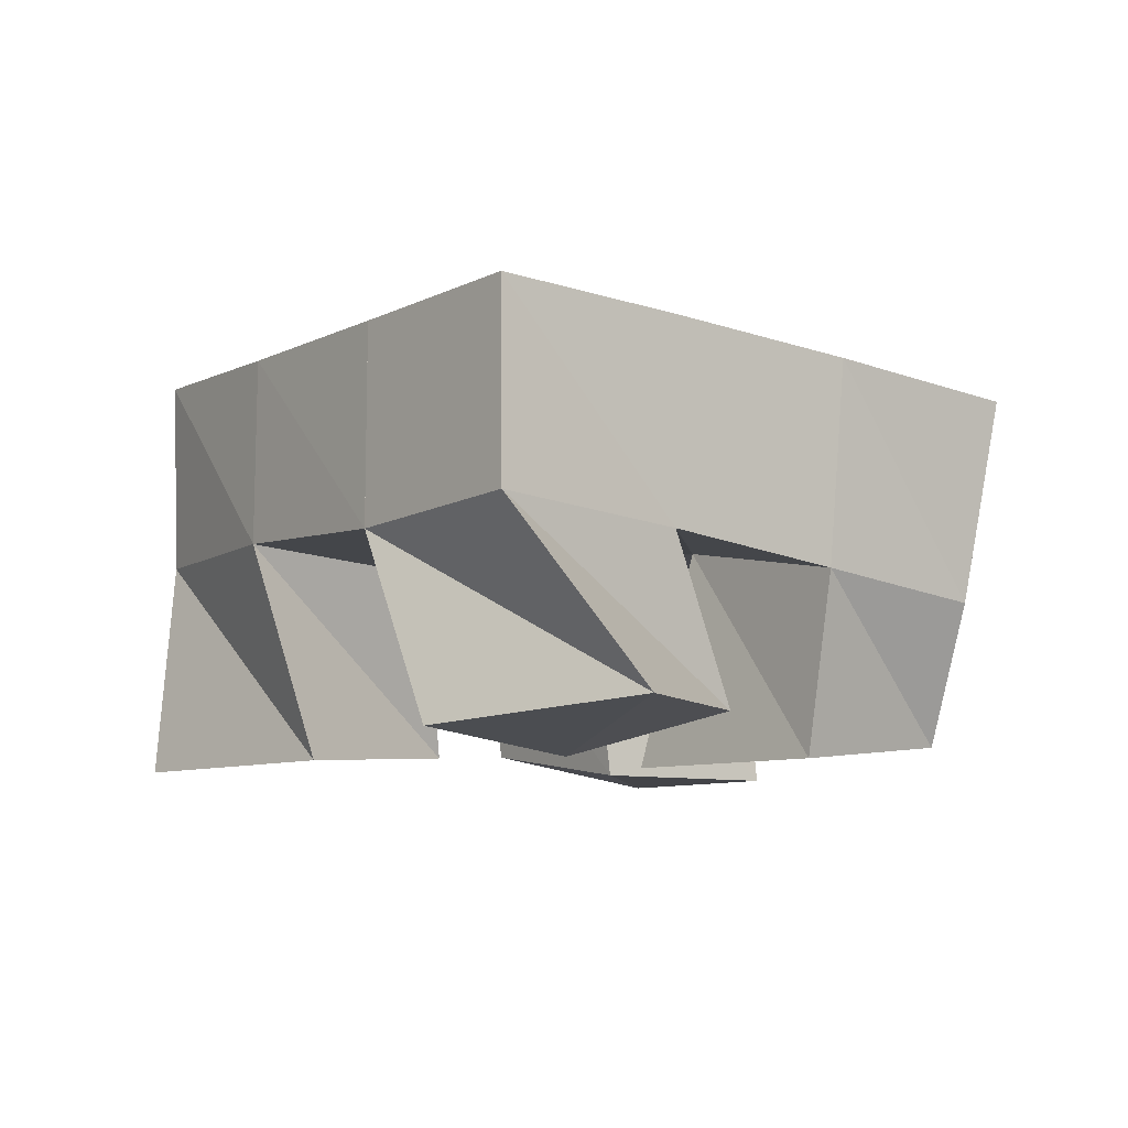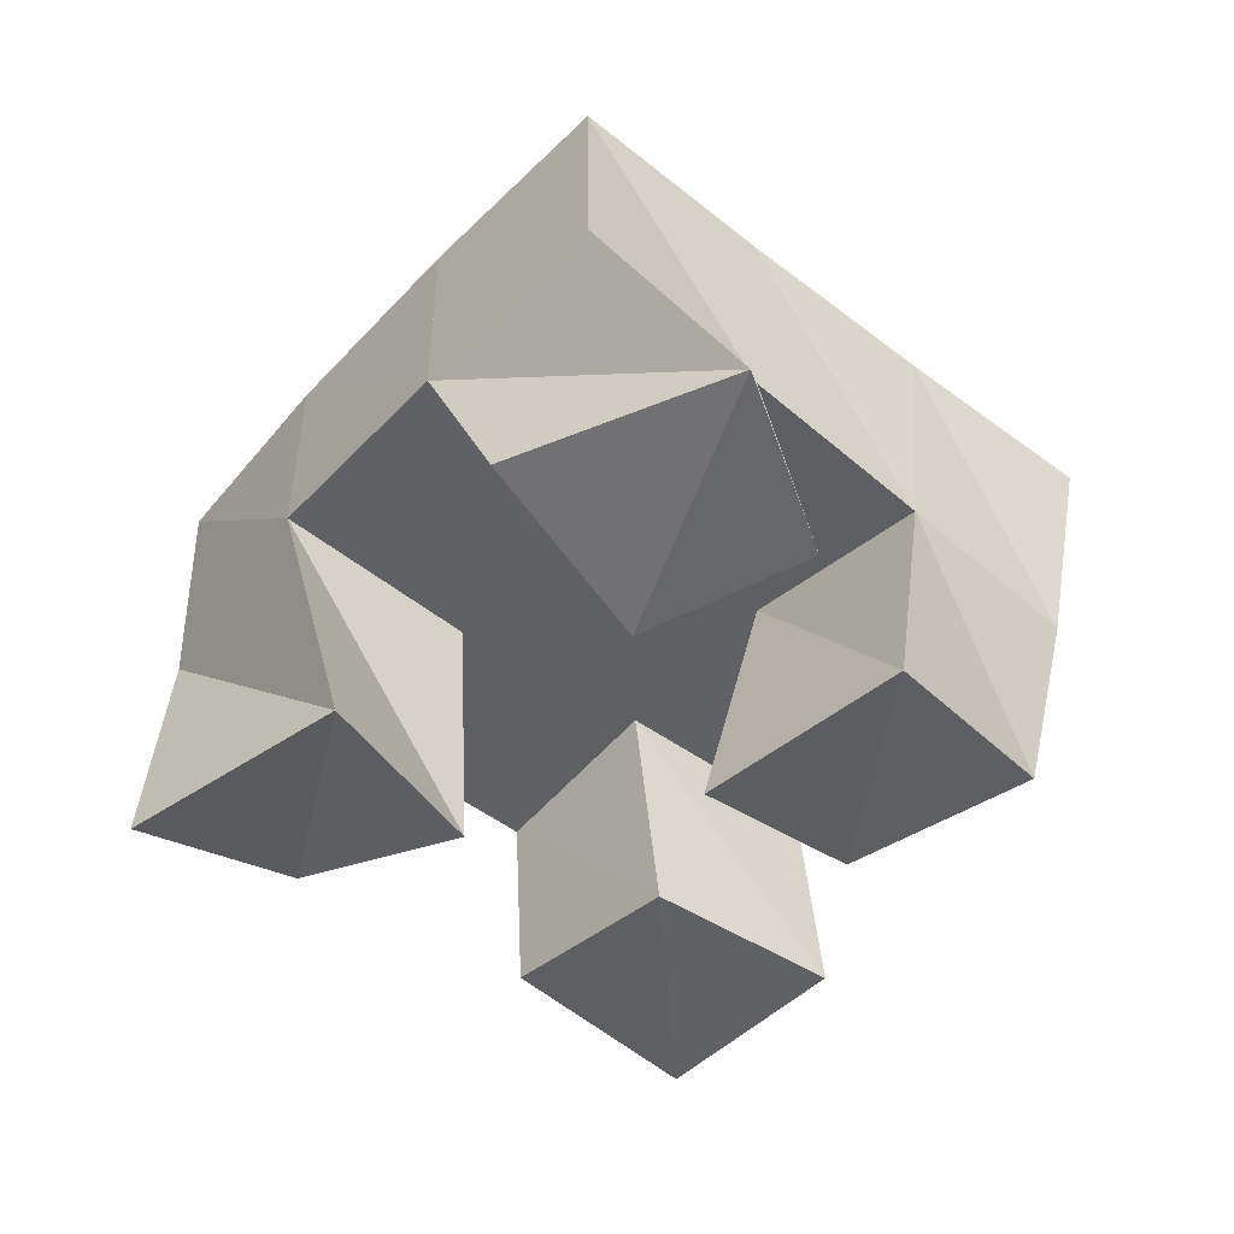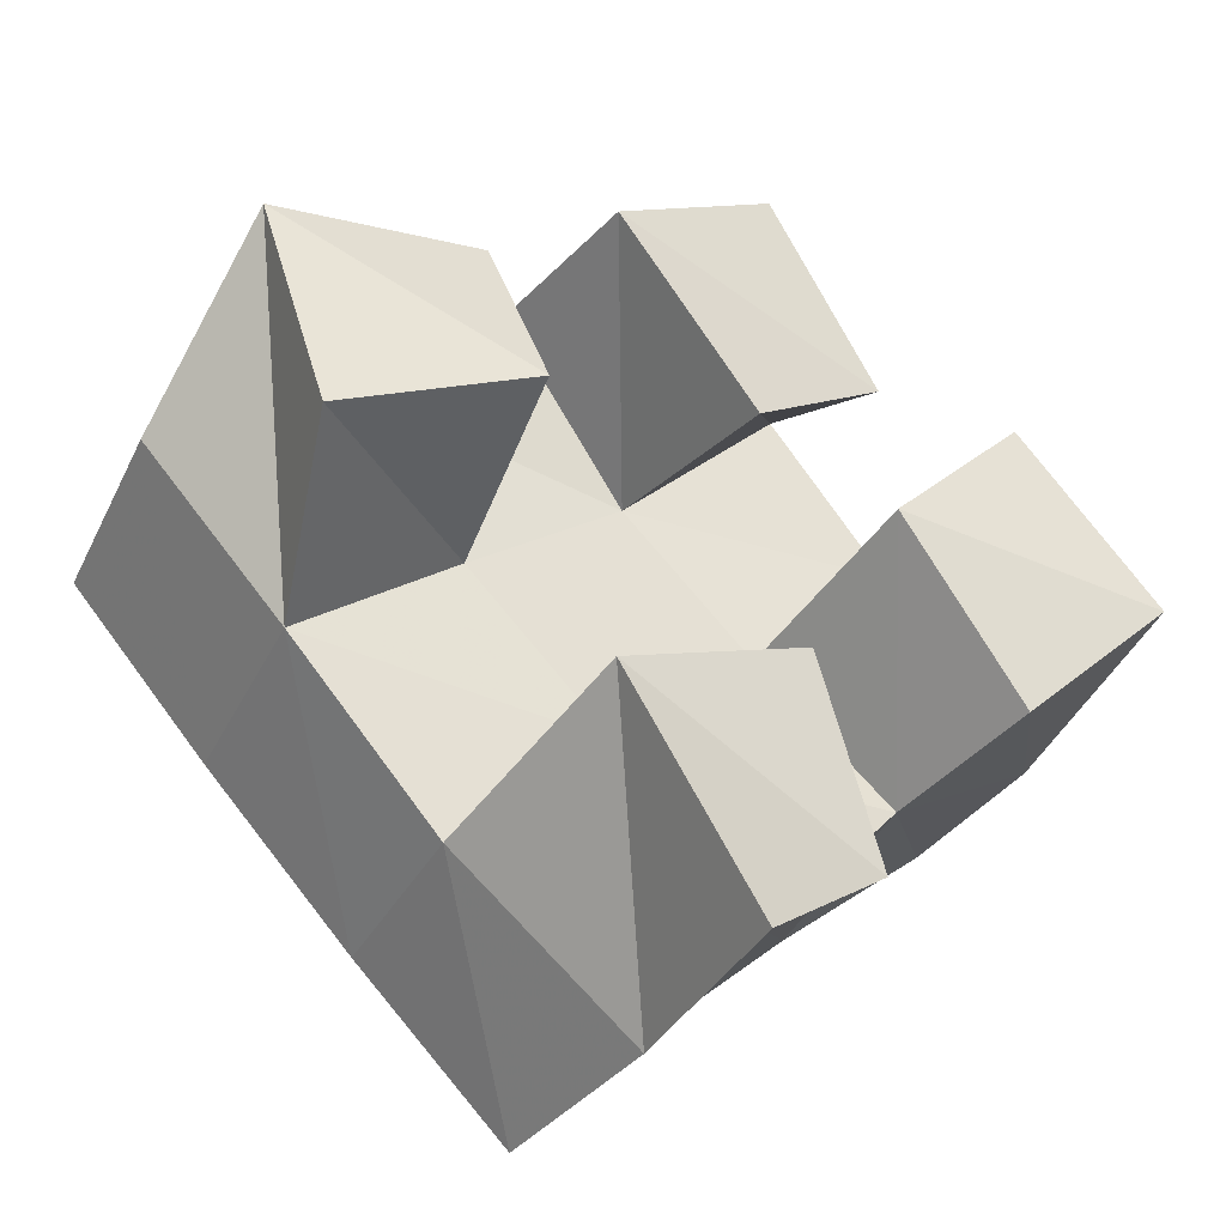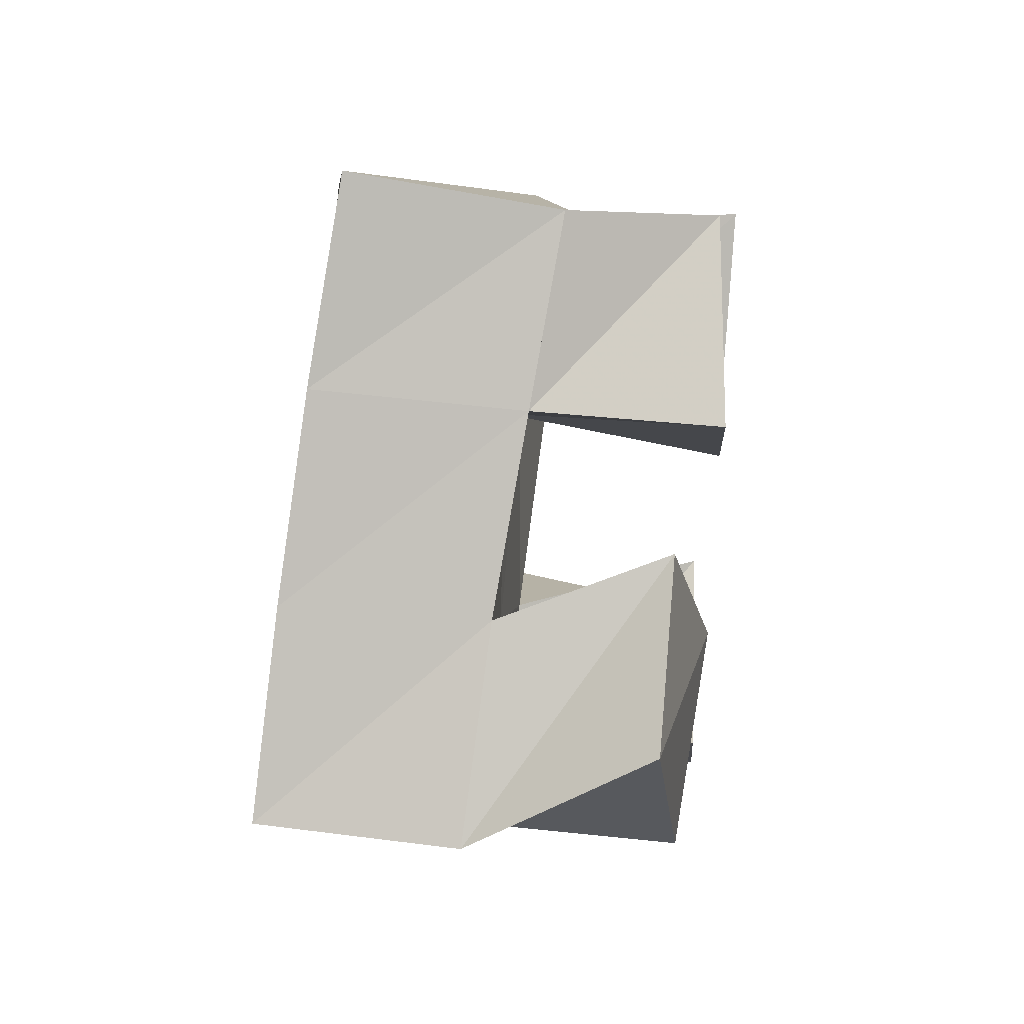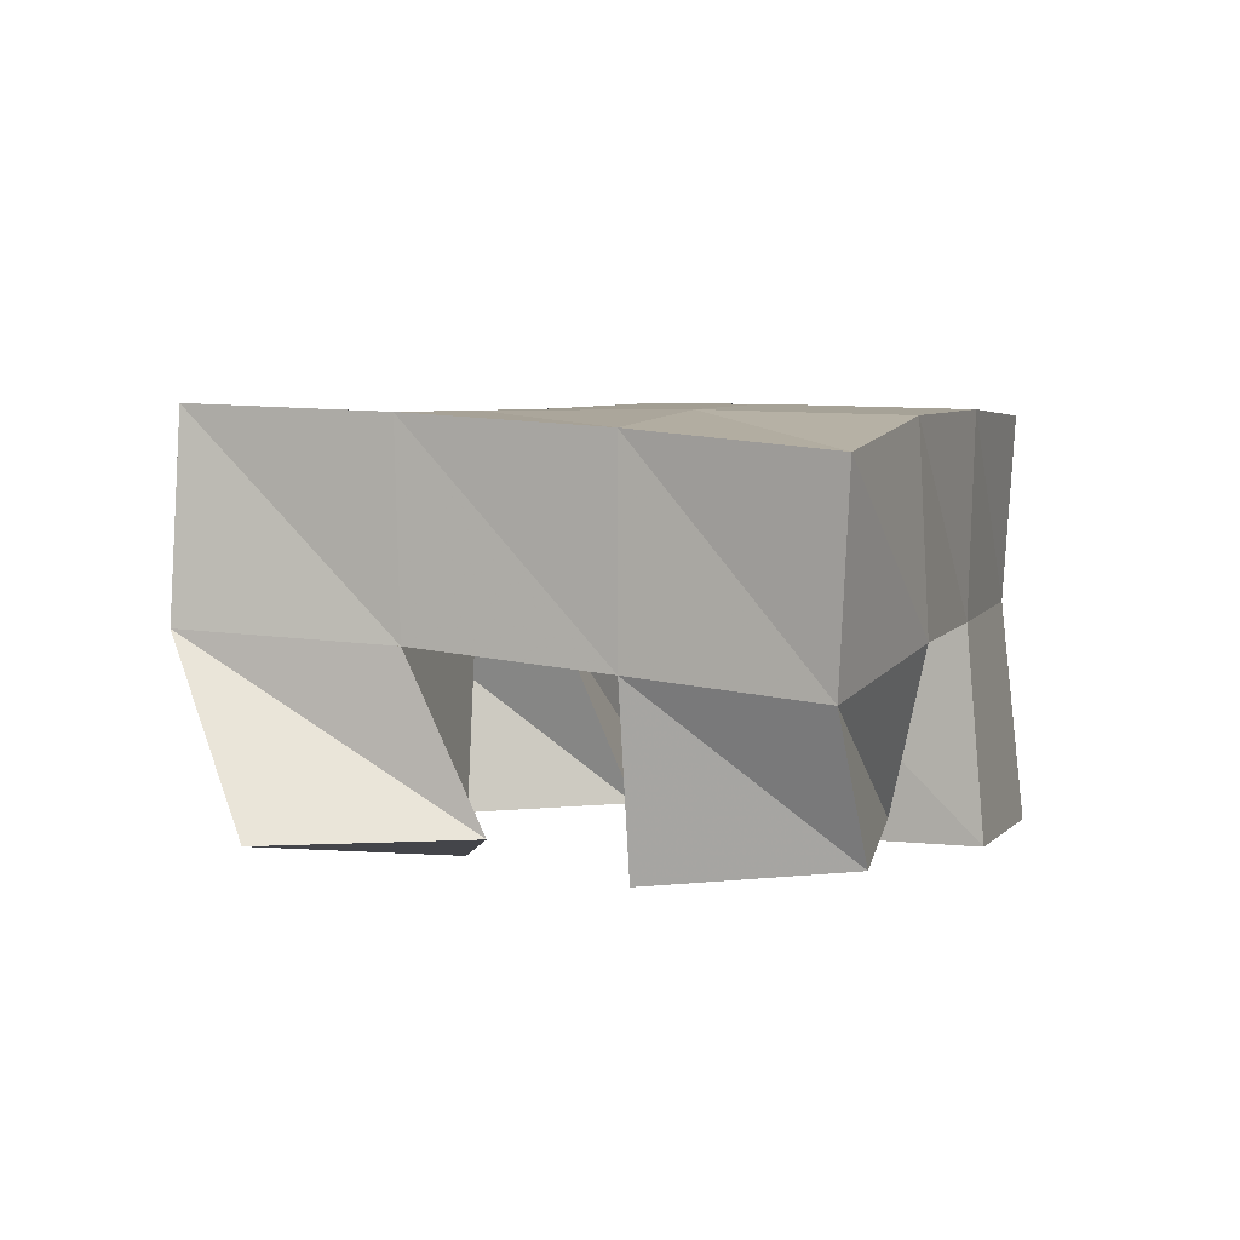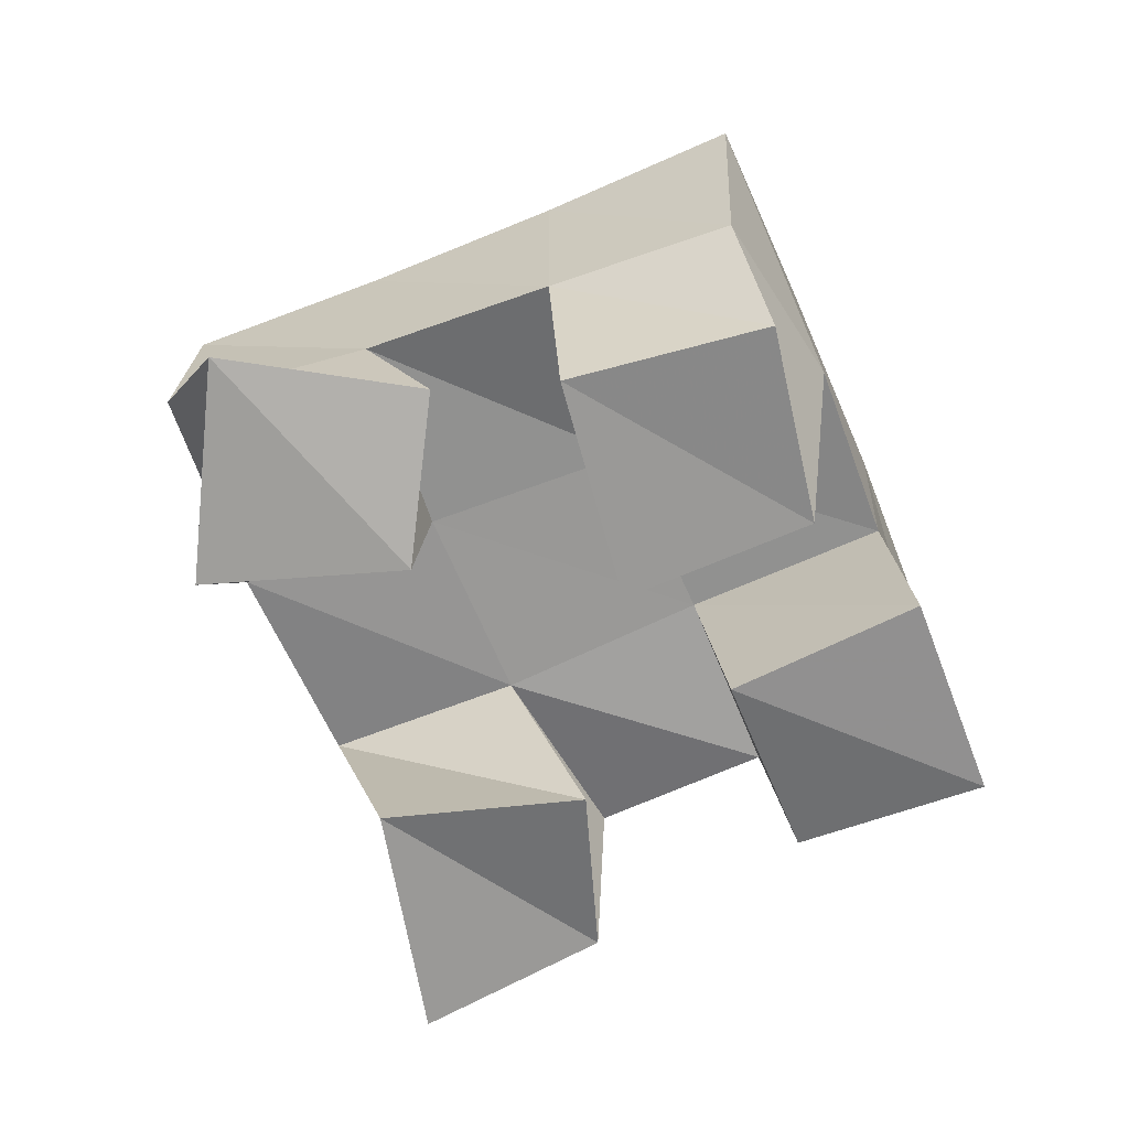
<metadata>
{"format":"obj","ext":"obj","renderer":"f3d","projection":"perspective","resolution":1024,"background":"white","views":[{"elev":-8.1,"azim":-80.1,"up":"+Y"},{"elev":-47.6,"azim":-84.0,"up":"+Y"},{"elev":-39.8,"azim":-27.4,"up":"+Z"},{"elev":48.3,"azim":-84.3,"up":"+Z"},{"elev":3.3,"azim":-23.6,"up":"+Y"},{"elev":-65.8,"azim":-21.1,"up":"+Y"}]}
</metadata>
<code>
v 1.799 0.1 0.563
v 1.802 0.1541 0.5668
v 1.834 0.1133 0.5932
v 1.832 0.1559 0.6051
v 1.768 0.1008 0.6148
v 1.757 0.1534 0.6016
v 1.814 0.1038 0.6361
v 1.793 0.1497 0.6366
v 1.802 0.1 0.6914
v 1.797 0.1541 0.7055
v 1.838 0.109 0.7218
v 1.835 0.1498 0.7449
v 1.768 0.1 0.7365
v 1.763 0.1449 0.7428
v 1.809 0.1049 0.7645
v 1.797 0.14 0.7737
v 1.707 0.1043 0.6567
v 1.72 0.1504 0.6396
v 1.753 0.1 0.6805
v 1.758 0.151 0.6723
v 1.693 0.1094 0.7098
v 1.686 0.1528 0.6782
v 1.743 0.1095 0.7206
v 1.727 0.1498 0.7102
v 1.868 0.1074 0.6417
v 1.861 0.149 0.6406
v 1.902 0.1 0.6762
v 1.9 0.1538 0.6677
v 1.834 0.1001 0.6784
v 1.829 0.1532 0.6736
v 1.867 0.1 0.7147
v 1.865 0.1516 0.7103
v 1.796 0.2016 0.5673
v 1.829 0.2037 0.6052
v 1.758 0.1996 0.6019
v 1.792 0.2015 0.6382
v 1.722 0.1996 0.6393
v 1.759 0.2001 0.674
v 1.689 0.2011 0.6774
v 1.726 0.1989 0.7113
v 1.864 0.2025 0.6398
v 1.829 0.2022 0.6751
v 1.795 0.2 0.7105
v 1.761 0.1954 0.7466
v 1.901 0.1999 0.6731
v 1.867 0.2006 0.71
v 1.831 0.1983 0.7471
v 1.795 0.1903 0.7828
f 1 2 4
f 3 1 4
f 2 6 8
f 4 2 8
f 6 5 7
f 8 6 7
f 5 1 3
f 7 5 3
f 8 7 3
f 4 8 3
f 2 1 5
f 6 2 5
f 9 10 12
f 11 9 12
f 10 14 16
f 12 10 16
f 14 13 15
f 16 14 15
f 13 9 11
f 15 13 11
f 16 15 11
f 12 16 11
f 10 9 13
f 14 10 13
f 17 18 20
f 19 17 20
f 18 22 24
f 20 18 24
f 22 21 23
f 24 22 23
f 21 17 19
f 23 21 19
f 24 23 19
f 20 24 19
f 18 17 21
f 22 18 21
f 25 26 28
f 27 25 28
f 26 30 32
f 28 26 32
f 30 29 31
f 32 30 31
f 29 25 27
f 31 29 27
f 32 31 27
f 28 32 27
f 26 25 29
f 30 26 29
f 2 33 34
f 4 2 34
f 33 35 36
f 34 33 36
f 35 6 8
f 36 35 8
f 6 2 4
f 8 6 4
f 36 8 4
f 34 36 4
f 33 2 6
f 35 33 6
f 6 35 36
f 8 6 36
f 35 37 38
f 36 35 38
f 37 18 20
f 38 37 20
f 18 6 8
f 20 18 8
f 38 20 8
f 36 38 8
f 35 6 18
f 37 35 18
f 18 37 38
f 20 18 38
f 37 39 40
f 38 37 40
f 39 22 24
f 40 39 24
f 22 18 20
f 24 22 20
f 40 24 20
f 38 40 20
f 37 18 22
f 39 37 22
f 4 34 41
f 26 4 41
f 34 36 42
f 41 34 42
f 36 8 30
f 42 36 30
f 8 4 26
f 30 8 26
f 42 30 26
f 41 42 26
f 34 4 8
f 36 34 8
f 8 36 42
f 30 8 42
f 36 38 43
f 42 36 43
f 38 20 10
f 43 38 10
f 20 8 30
f 10 20 30
f 43 10 30
f 42 43 30
f 36 8 20
f 38 36 20
f 20 38 43
f 10 20 43
f 38 40 44
f 43 38 44
f 40 24 14
f 44 40 14
f 24 20 10
f 14 24 10
f 44 14 10
f 43 44 10
f 38 20 24
f 40 38 24
f 26 41 45
f 28 26 45
f 41 42 46
f 45 41 46
f 42 30 32
f 46 42 32
f 30 26 28
f 32 30 28
f 46 32 28
f 45 46 28
f 41 26 30
f 42 41 30
f 30 42 46
f 32 30 46
f 42 43 47
f 46 42 47
f 43 10 12
f 47 43 12
f 10 30 32
f 12 10 32
f 47 12 32
f 46 47 32
f 42 30 10
f 43 42 10
f 10 43 47
f 12 10 47
f 43 44 48
f 47 43 48
f 44 14 16
f 48 44 16
f 14 10 12
f 16 14 12
f 48 16 12
f 47 48 12
f 43 10 14
f 44 43 14

</code>
